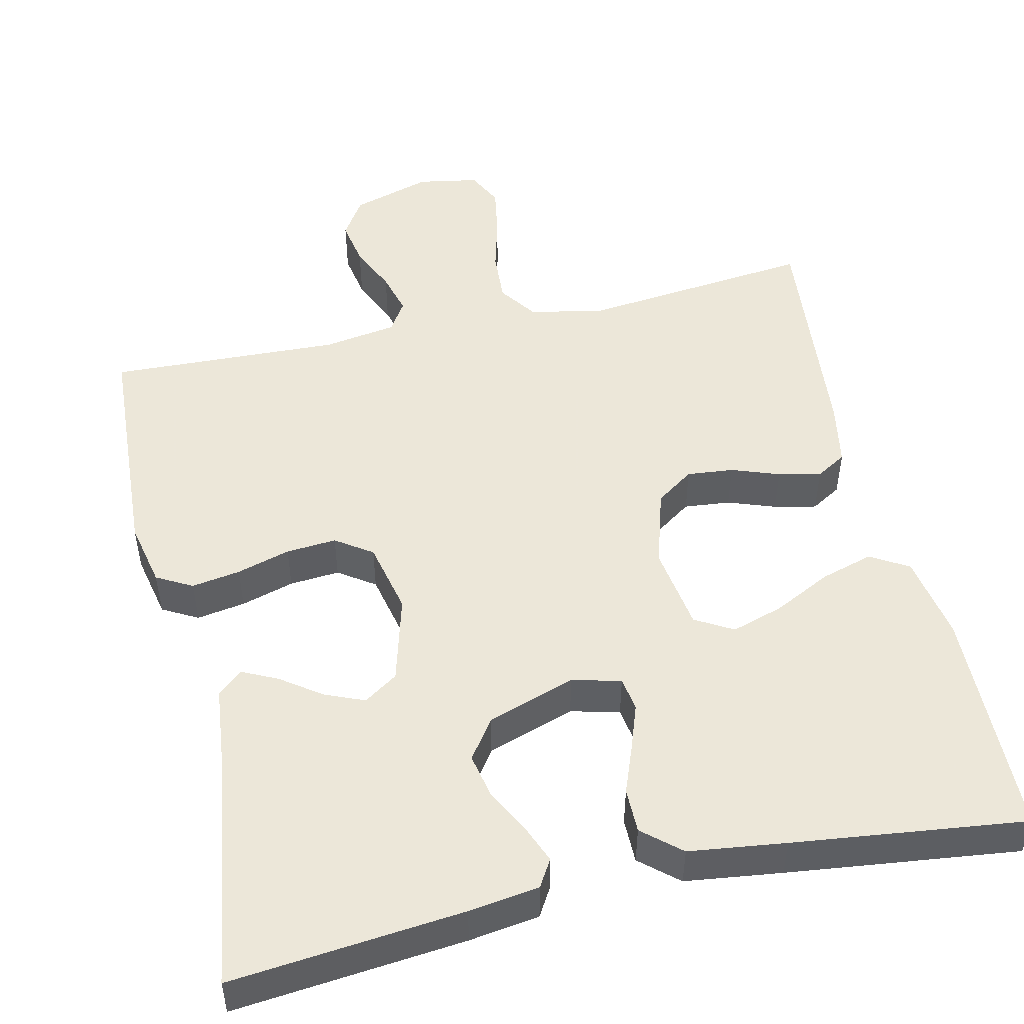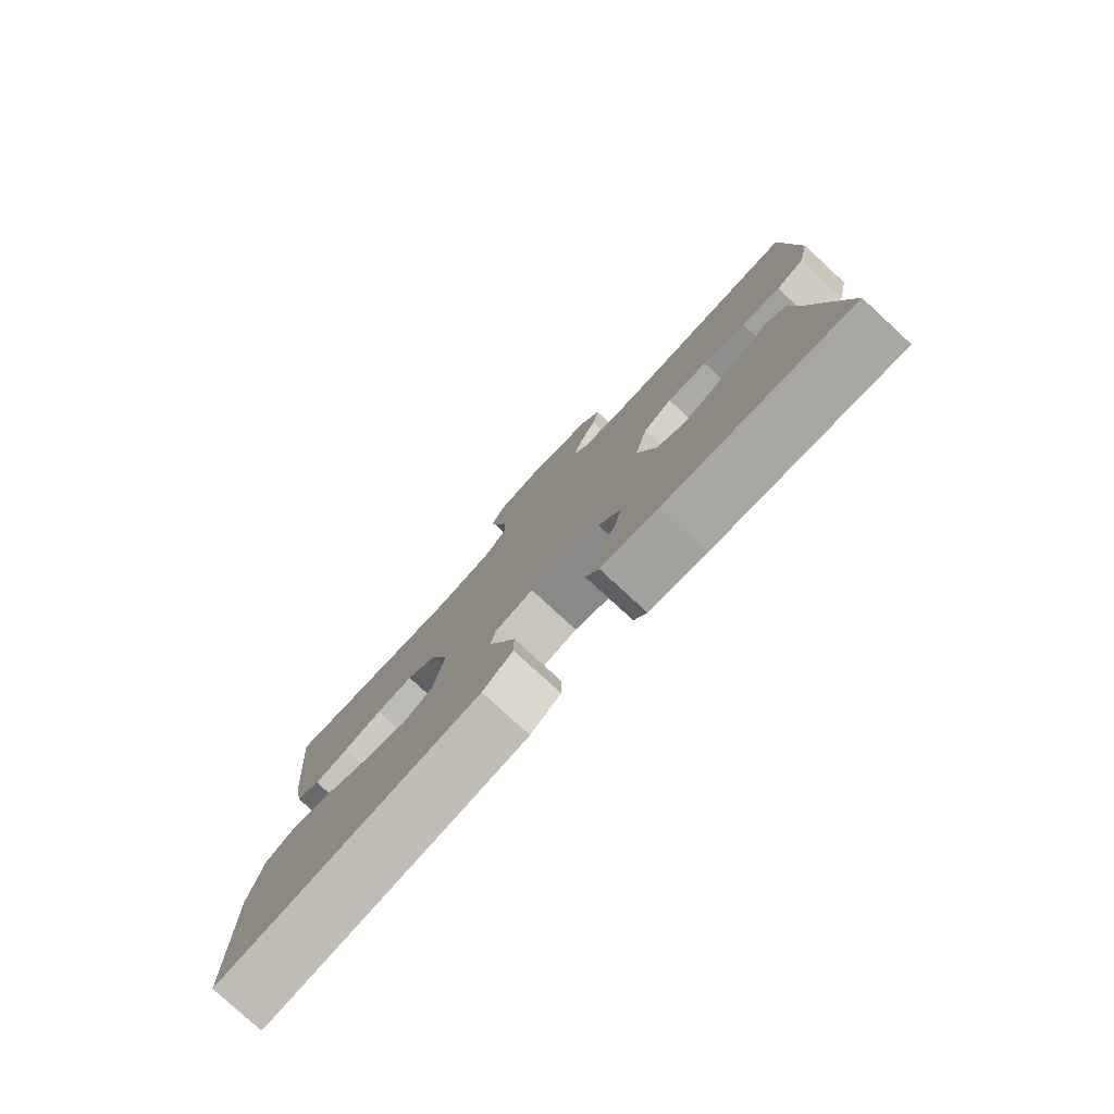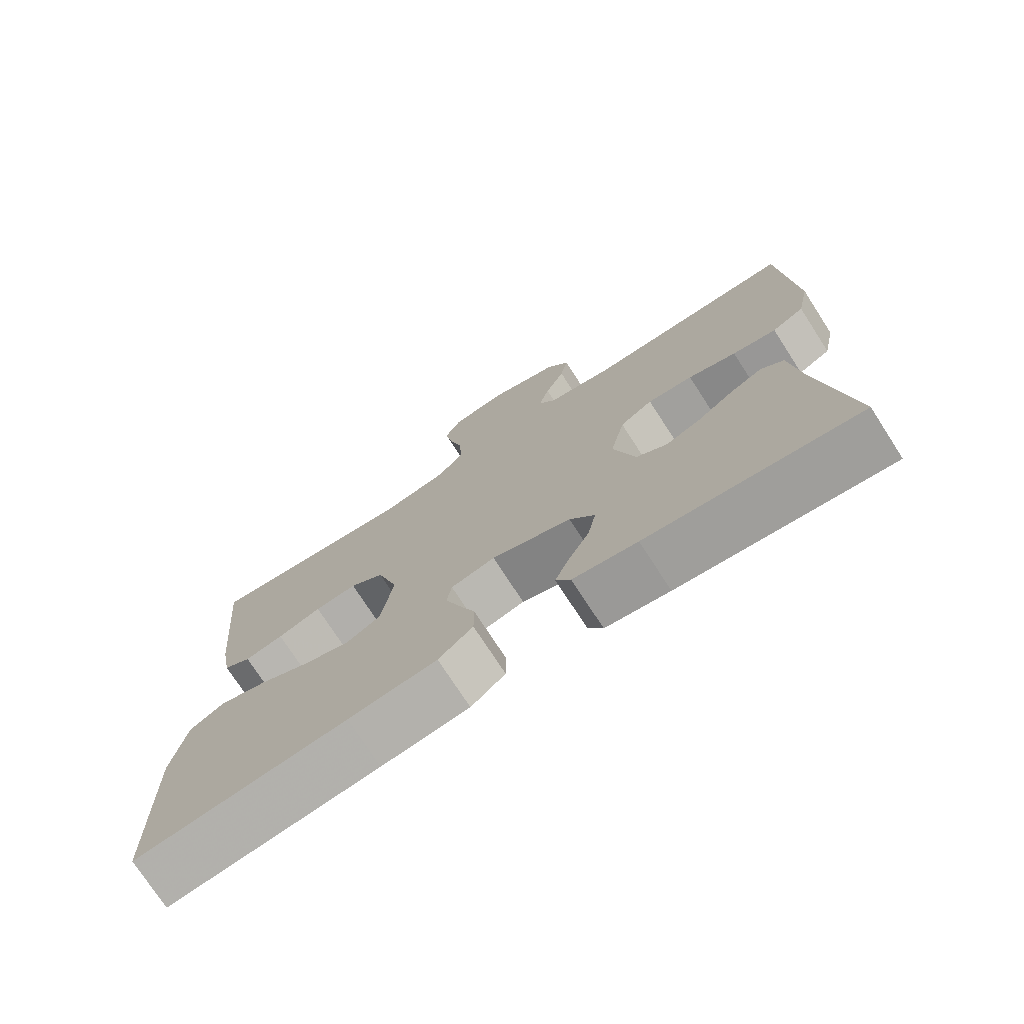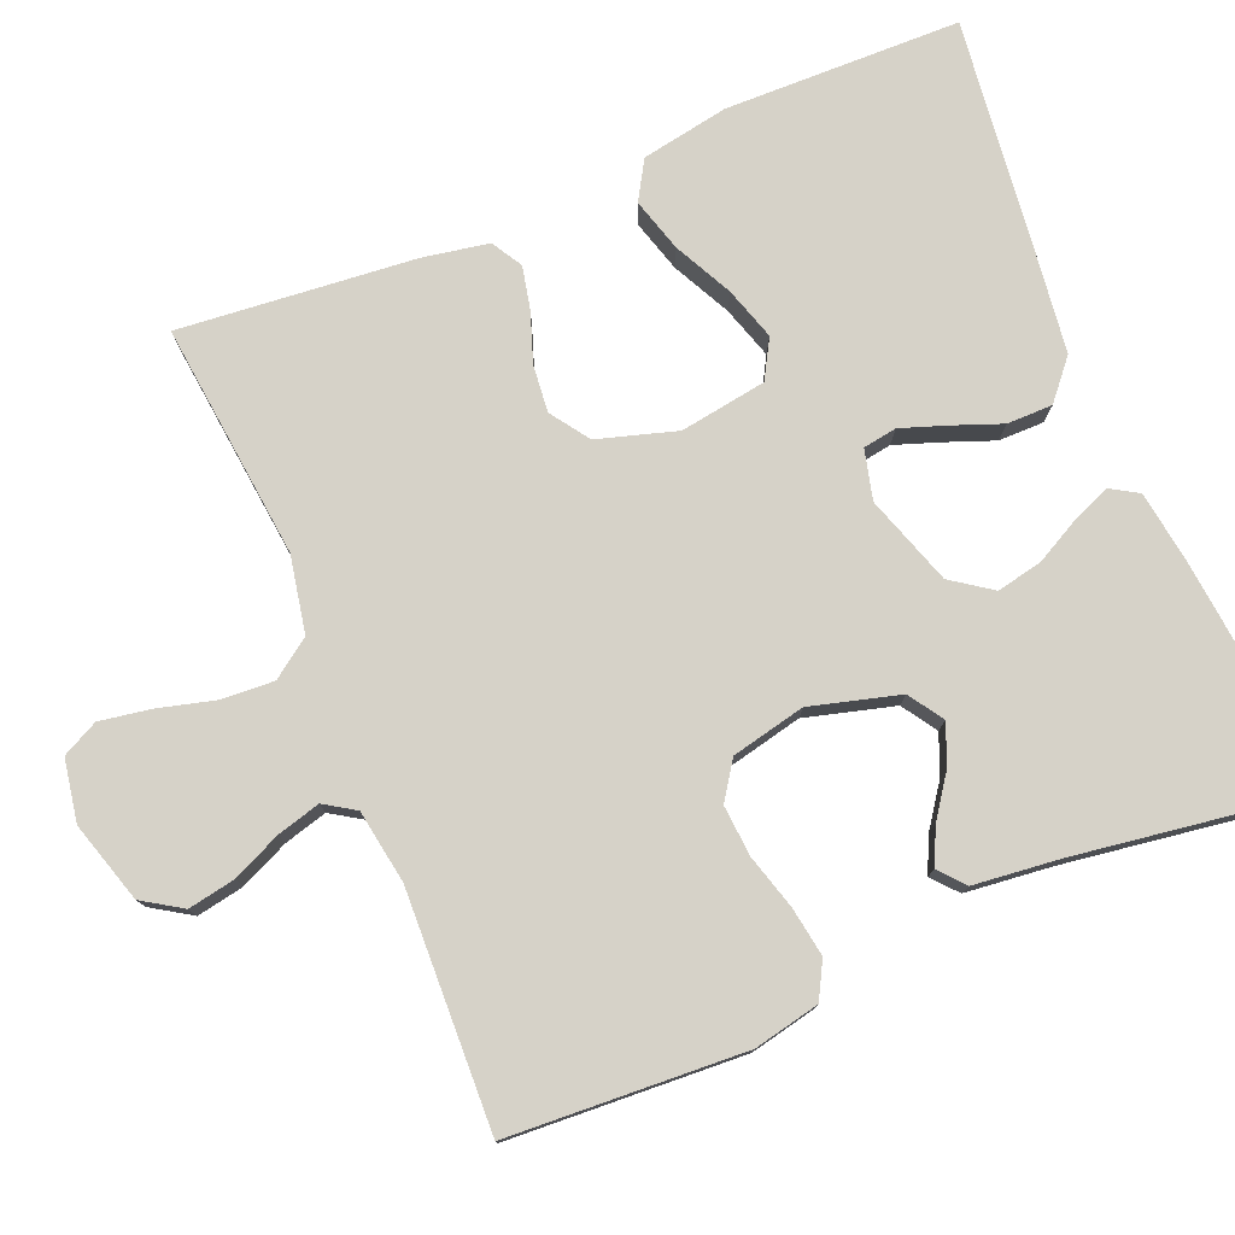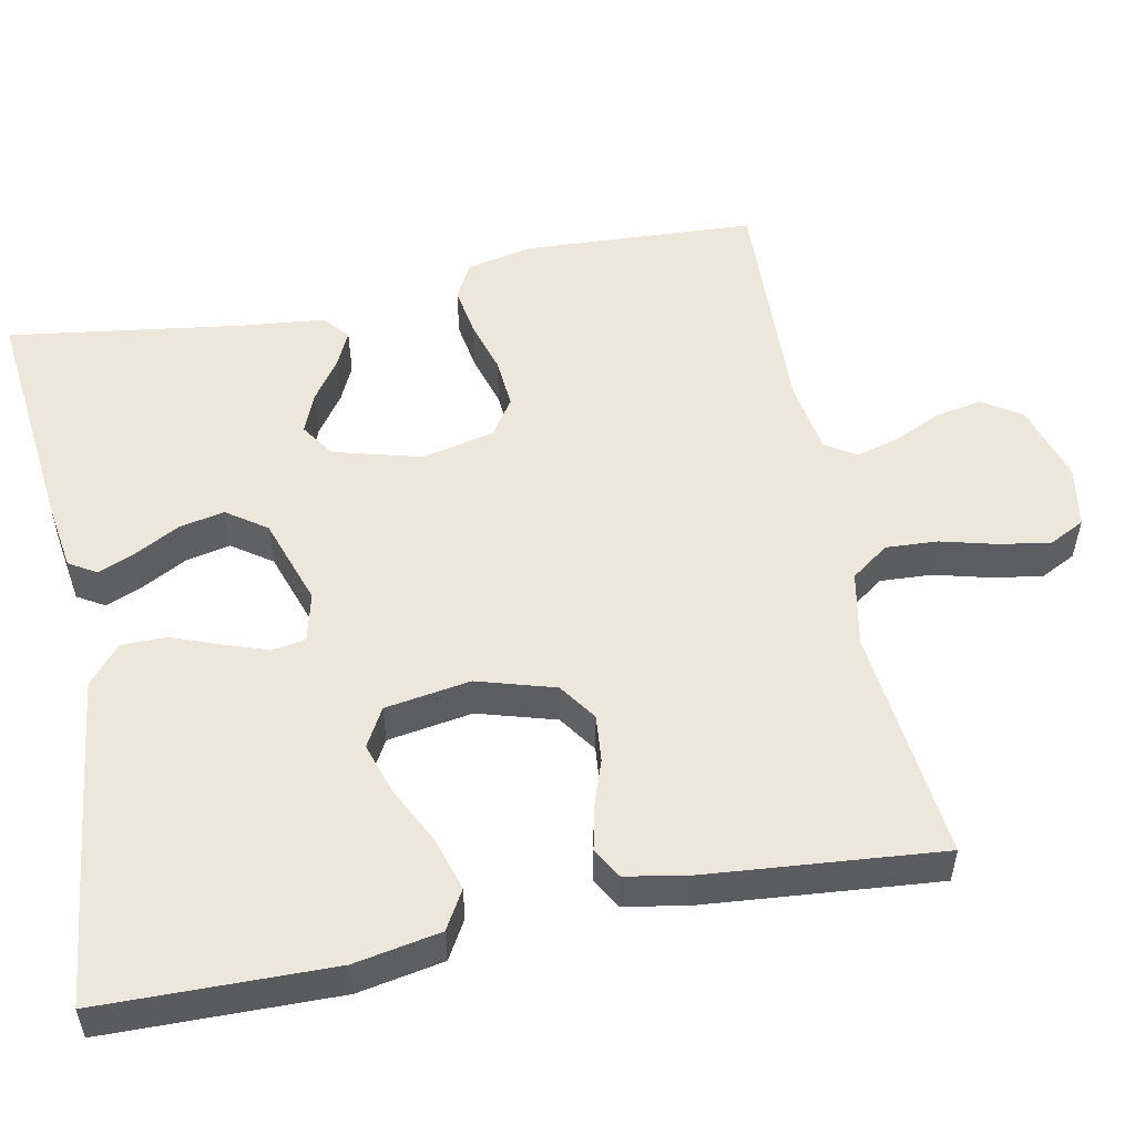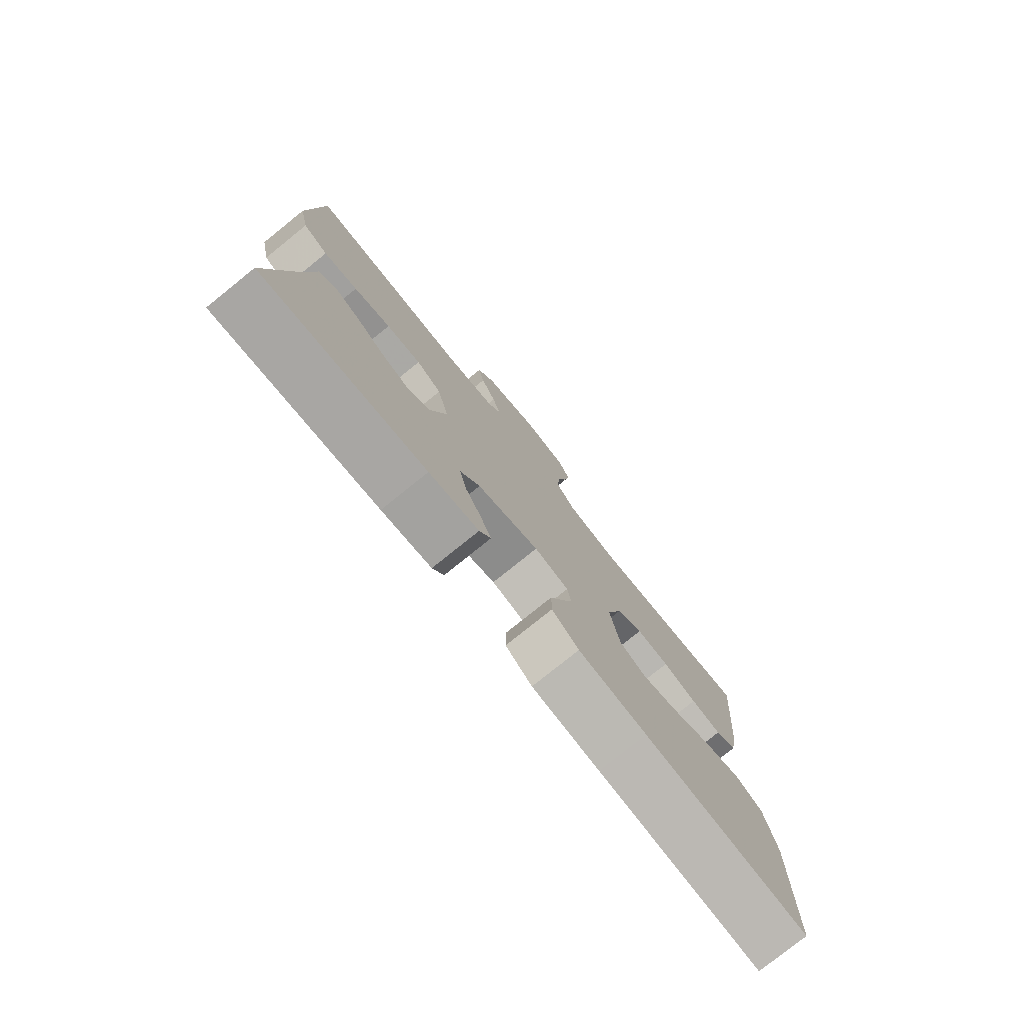
<metadata>
{"format":"obj","ext":"obj","renderer":"f3d","projection":"perspective","resolution":1024,"background":"white","views":[{"elev":50.2,"azim":167.2,"up":"+Y"},{"elev":-79.5,"azim":47.4,"up":"+Z"},{"elev":-74.7,"azim":32.9,"up":"+Z"},{"elev":77.6,"azim":67.4,"up":"+Y"},{"elev":53.5,"azim":-101.5,"up":"+Y"},{"elev":-78.4,"azim":128.8,"up":"+Z"}]}
</metadata>
<code>
v 0.5 0.07 0.5
v 0.517 0.07 0.2
v 0.499 0.07 0.116
v 0.453 0.07 0.091
v 0.39 0.07 0.101
v 0.321 0.07 0.121
v 0.256 0.07 0.126
v 0.209 0.07 0.094
v 0.188 0.07 0
v 0.219 0.07 -0.113
v 0.263 0.07 -0.142
v 0.314 0.07 -0.121
v 0.366 0.07 -0.084
v 0.412 0.07 -0.062
v 0.444 0.07 -0.09
v 0.456 0.07 -0.2
v 0.5 0.07 -0.5
v 0.2 0.07 -0.47
v 0.109 0.07 -0.457
v 0.088 0.07 -0.422
v 0.108 0.07 -0.373
v 0.138 0.07 -0.316
v 0.15 0.07 -0.258
v 0.114 0.07 -0.207
v 0 0.07 -0.169
v -0.063 0.07 -0.185
v -0.07 0.07 -0.228
v -0.05 0.07 -0.285
v -0.026 0.07 -0.348
v -0.026 0.07 -0.406
v -0.075 0.07 -0.448
v -0.2 0.07 -0.464
v -0.5 0.07 -0.5
v -0.506 0.07 -0.2
v -0.486 0.07 -0.089
v -0.437 0.07 -0.06
v -0.369 0.07 -0.08
v -0.295 0.07 -0.117
v -0.228 0.07 -0.138
v -0.179 0.07 -0.11
v -0.162 0.07 0
v -0.192 0.07 0.1
v -0.241 0.07 0.134
v -0.301 0.07 0.128
v -0.363 0.07 0.106
v -0.418 0.07 0.094
v -0.457 0.07 0.117
v -0.472 0.07 0.2
v -0.5 0.07 0.5
v -0.2 0.07 0.468
v -0.103 0.07 0.487
v -0.068 0.07 0.536
v -0.072 0.07 0.603
v -0.091 0.07 0.675
v -0.102 0.07 0.74
v -0.079 0.07 0.786
v 0 0.07 0.8
v 0.103 0.07 0.769
v 0.135 0.07 0.719
v 0.124 0.07 0.659
v 0.096 0.07 0.597
v 0.081 0.07 0.542
v 0.106 0.07 0.503
v 0.2 0.07 0.488
v 0.5 0 0.5
v 0.517 0 0.2
v 0.499 0 0.116
v 0.453 0 0.091
v 0.39 0 0.101
v 0.321 0 0.121
v 0.256 0 0.126
v 0.209 0 0.094
v 0.188 0 0
v 0.219 0 -0.113
v 0.263 0 -0.142
v 0.314 0 -0.121
v 0.366 0 -0.084
v 0.412 0 -0.062
v 0.444 0 -0.09
v 0.456 0 -0.2
v 0.5 0 -0.5
v 0.2 0 -0.47
v 0.109 0 -0.457
v 0.088 0 -0.422
v 0.108 0 -0.373
v 0.138 0 -0.316
v 0.15 0 -0.258
v 0.114 0 -0.207
v 0 0 -0.169
v -0.063 0 -0.185
v -0.07 0 -0.228
v -0.05 0 -0.285
v -0.026 0 -0.348
v -0.026 0 -0.406
v -0.075 0 -0.448
v -0.2 0 -0.464
v -0.5 0 -0.5
v -0.506 0 -0.2
v -0.486 0 -0.089
v -0.437 0 -0.06
v -0.369 0 -0.08
v -0.295 0 -0.117
v -0.228 0 -0.138
v -0.179 0 -0.11
v -0.162 0 0
v -0.192 0 0.1
v -0.241 0 0.134
v -0.301 0 0.128
v -0.363 0 0.106
v -0.418 0 0.094
v -0.457 0 0.117
v -0.472 0 0.2
v -0.5 0 0.5
v -0.2 0 0.468
v -0.103 0 0.487
v -0.068 0 0.536
v -0.072 0 0.603
v -0.091 0 0.675
v -0.102 0 0.74
v -0.079 0 0.786
v 0 0 0.8
v 0.103 0 0.769
v 0.135 0 0.719
v 0.124 0 0.659
v 0.096 0 0.597
v 0.081 0 0.542
v 0.106 0 0.503
v 0.2 0 0.488
f 58 59 60 61
f 58 61 62
f 57 58 62
f 56 57 62
f 53 54 55 56
f 52 53 56 62
f 51 52 62 63
f 47 48 49 50
f 44 45 46 47
f 43 44 47 50
f 42 43 50 51
f 35 36 37 38
f 35 38 39
f 34 35 39
f 33 34 39
f 32 33 39 40
f 28 29 30 31
f 27 28 31 32
f 26 27 32 40
f 19 20 21 22
f 19 22 23
f 16 17 18 19
f 16 19 23
f 15 16 23 24
f 12 13 14 15
f 11 12 15 24
f 3 4 5 6
f 3 6 7
f 64 1 2 3
f 64 3 7
f 63 64 7 8
f 41 42 51 63
f 41 63 8 9
f 25 26 40 41
f 25 41 9 10
f 10 11 24 25
f 125 124 123 122
f 126 125 122
f 126 122 121
f 126 121 120
f 120 119 118 117
f 126 120 117 116
f 127 126 116 115
f 114 113 112 111
f 111 110 109 108
f 114 111 108 107
f 115 114 107 106
f 102 101 100 99
f 103 102 99
f 103 99 98
f 103 98 97
f 104 103 97 96
f 95 94 93 92
f 96 95 92 91
f 104 96 91 90
f 86 85 84 83
f 87 86 83
f 83 82 81 80
f 87 83 80
f 88 87 80 79
f 79 78 77 76
f 88 79 76 75
f 70 69 68 67
f 71 70 67
f 67 66 65 128
f 71 67 128
f 72 71 128 127
f 127 115 106 105
f 73 72 127 105
f 105 104 90 89
f 74 73 105 89
f 89 88 75 74
f 1 65 66 2
f 2 66 67 3
f 3 67 68 4
f 4 68 69 5
f 5 69 70 6
f 6 70 71 7
f 7 71 72 8
f 8 72 73 9
f 9 73 74 10
f 10 74 75 11
f 11 75 76 12
f 12 76 77 13
f 13 77 78 14
f 14 78 79 15
f 15 79 80 16
f 16 80 81 17
f 17 81 82 18
f 18 82 83 19
f 19 83 84 20
f 20 84 85 21
f 21 85 86 22
f 22 86 87 23
f 23 87 88 24
f 24 88 89 25
f 25 89 90 26
f 26 90 91 27
f 27 91 92 28
f 28 92 93 29
f 29 93 94 30
f 30 94 95 31
f 31 95 96 32
f 32 96 97 33
f 33 97 98 34
f 34 98 99 35
f 35 99 100 36
f 36 100 101 37
f 37 101 102 38
f 38 102 103 39
f 39 103 104 40
f 40 104 105 41
f 41 105 106 42
f 42 106 107 43
f 43 107 108 44
f 44 108 109 45
f 45 109 110 46
f 46 110 111 47
f 47 111 112 48
f 48 112 113 49
f 49 113 114 50
f 50 114 115 51
f 51 115 116 52
f 52 116 117 53
f 53 117 118 54
f 54 118 119 55
f 55 119 120 56
f 56 120 121 57
f 57 121 122 58
f 58 122 123 59
f 59 123 124 60
f 60 124 125 61
f 61 125 126 62
f 62 126 127 63
f 63 127 128 64
f 64 128 65 1

</code>
